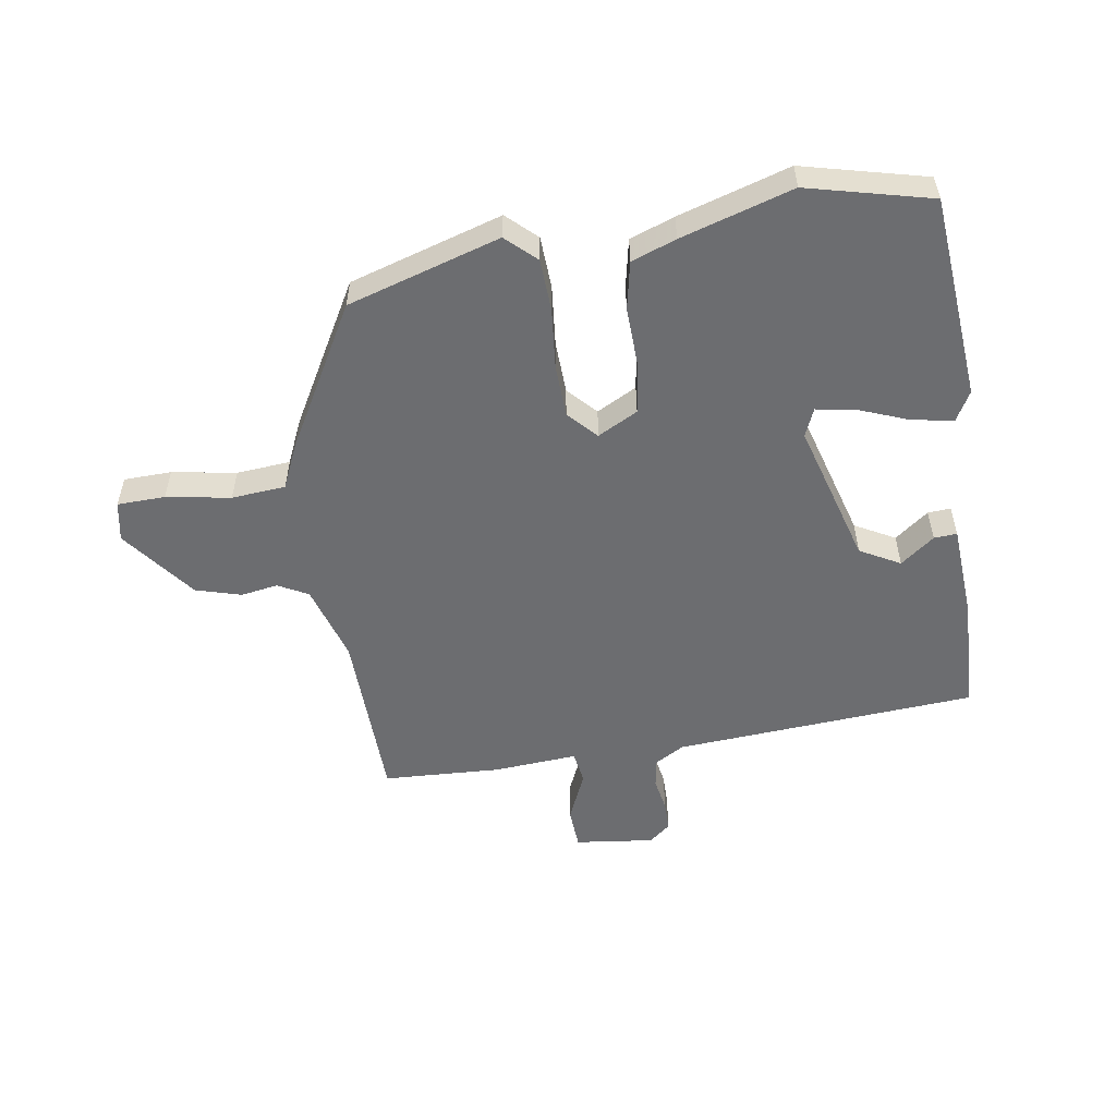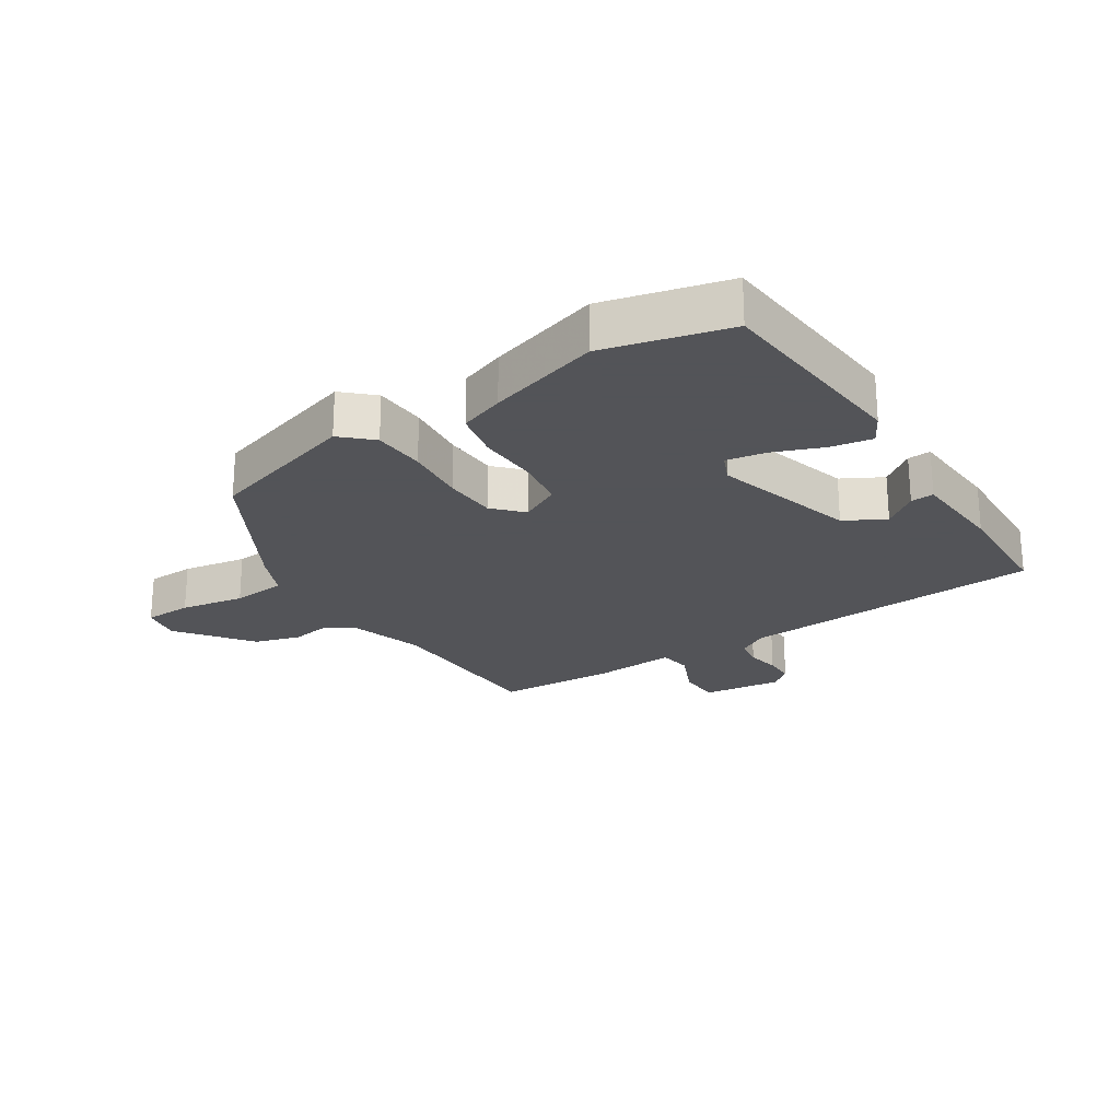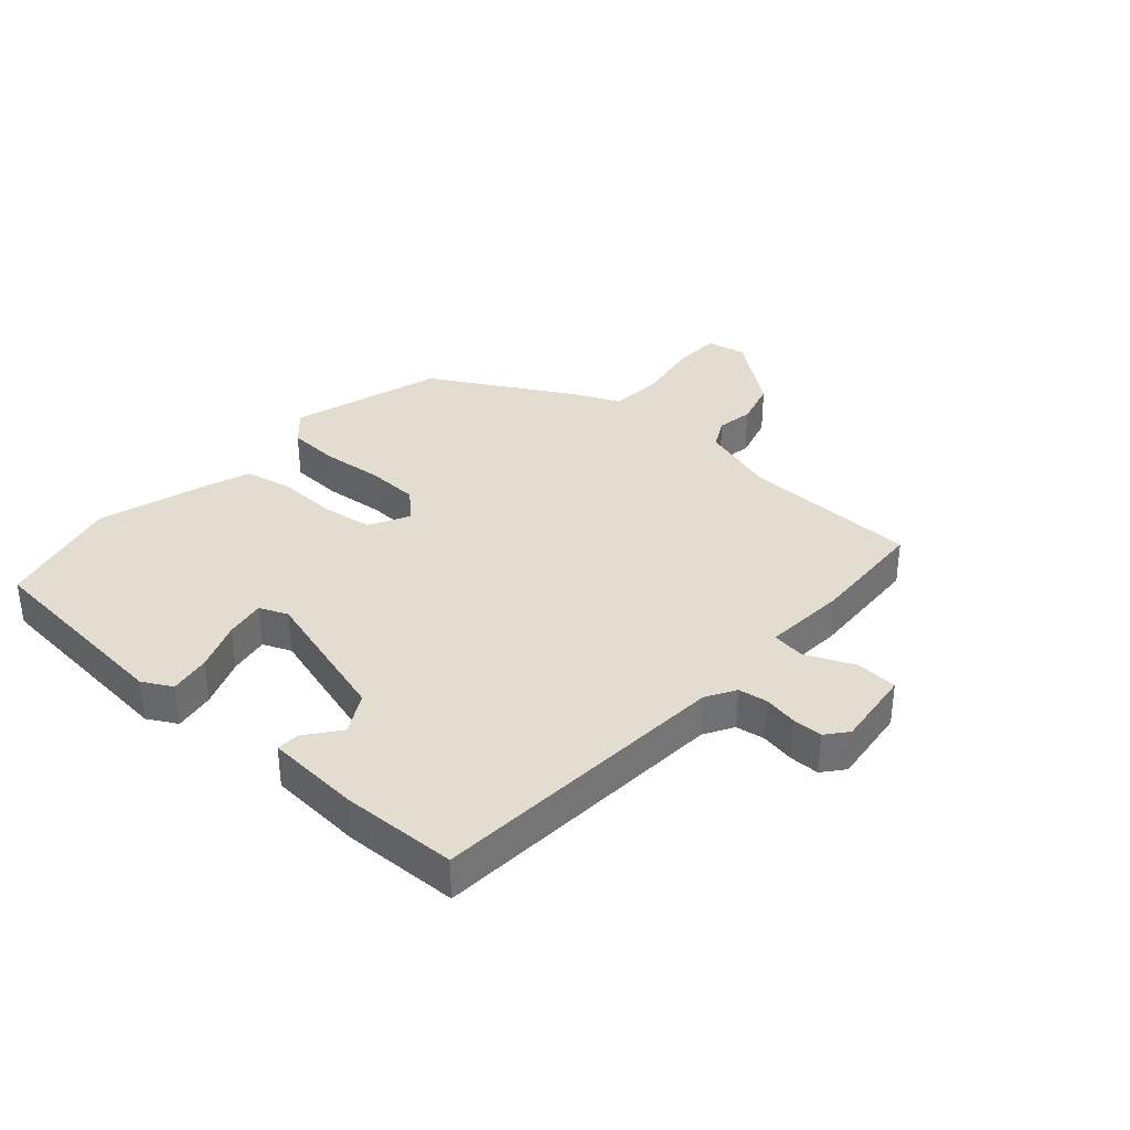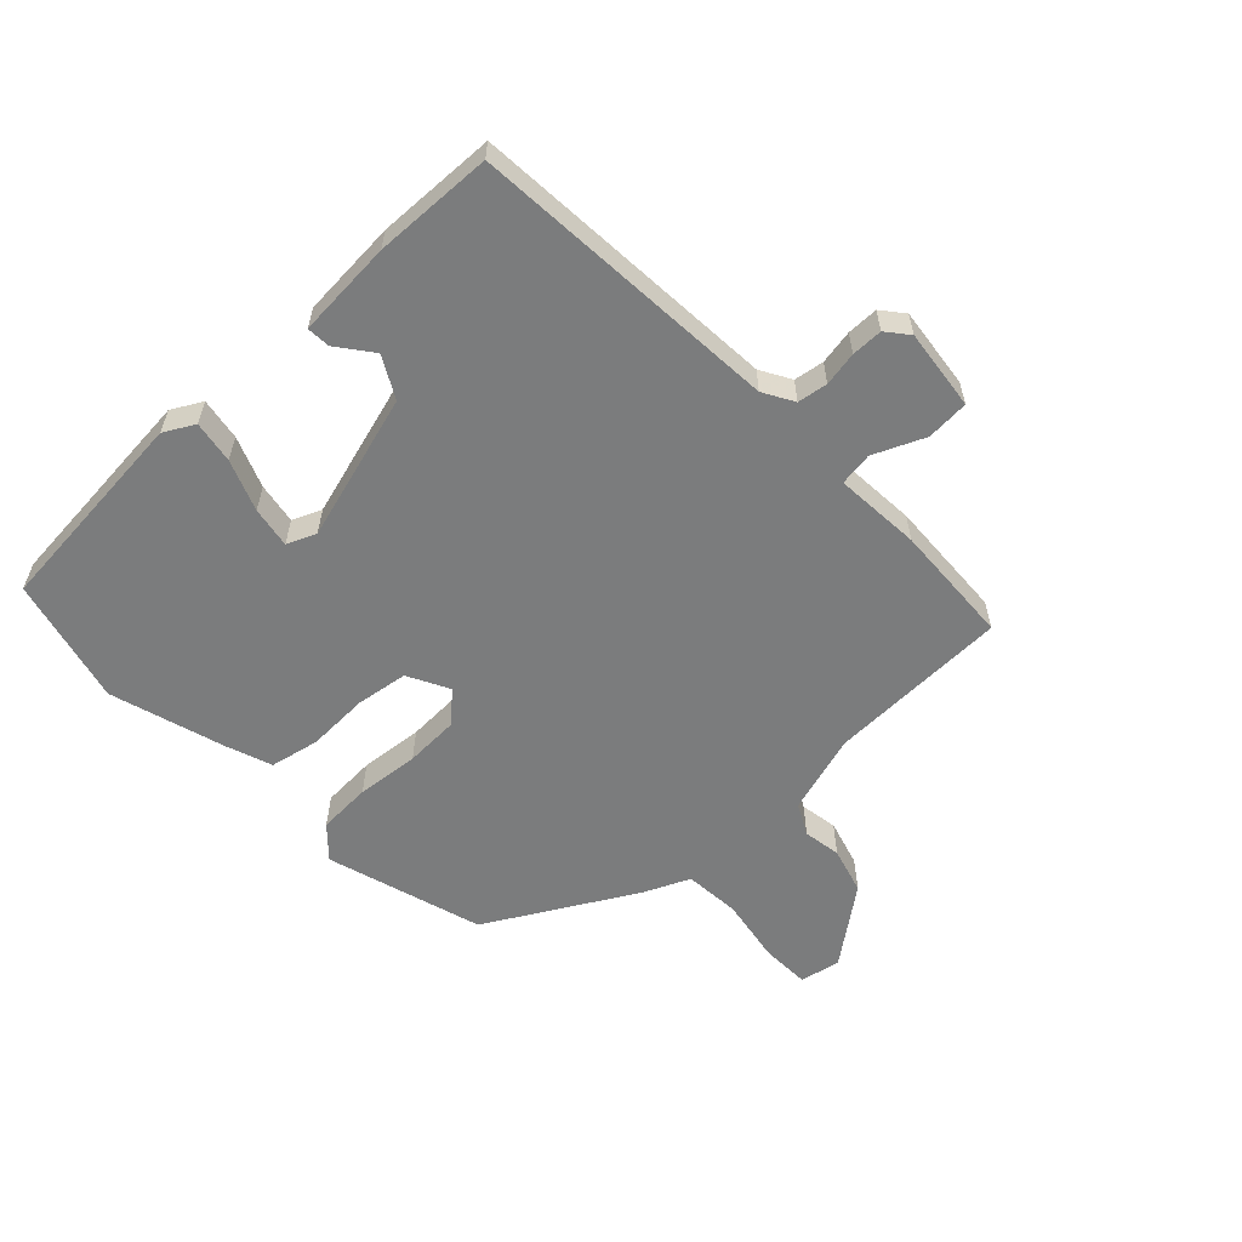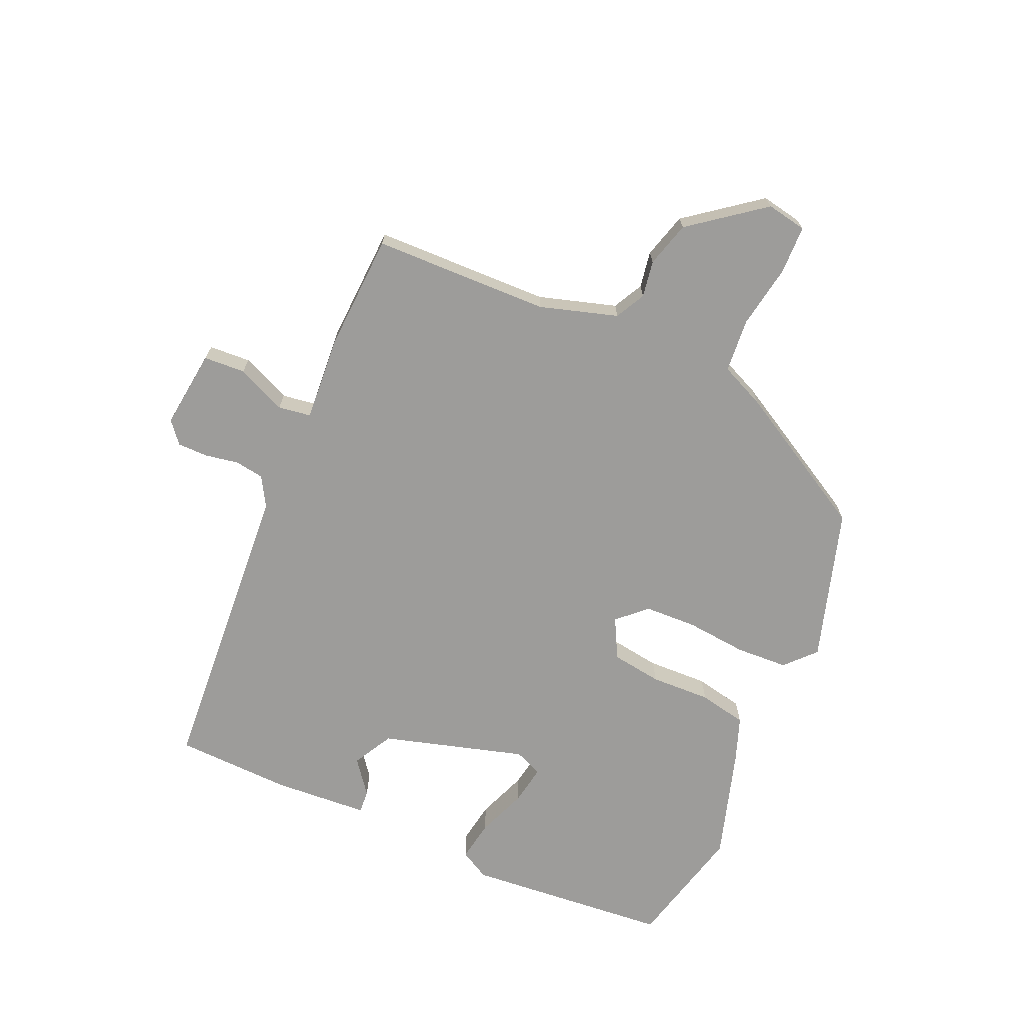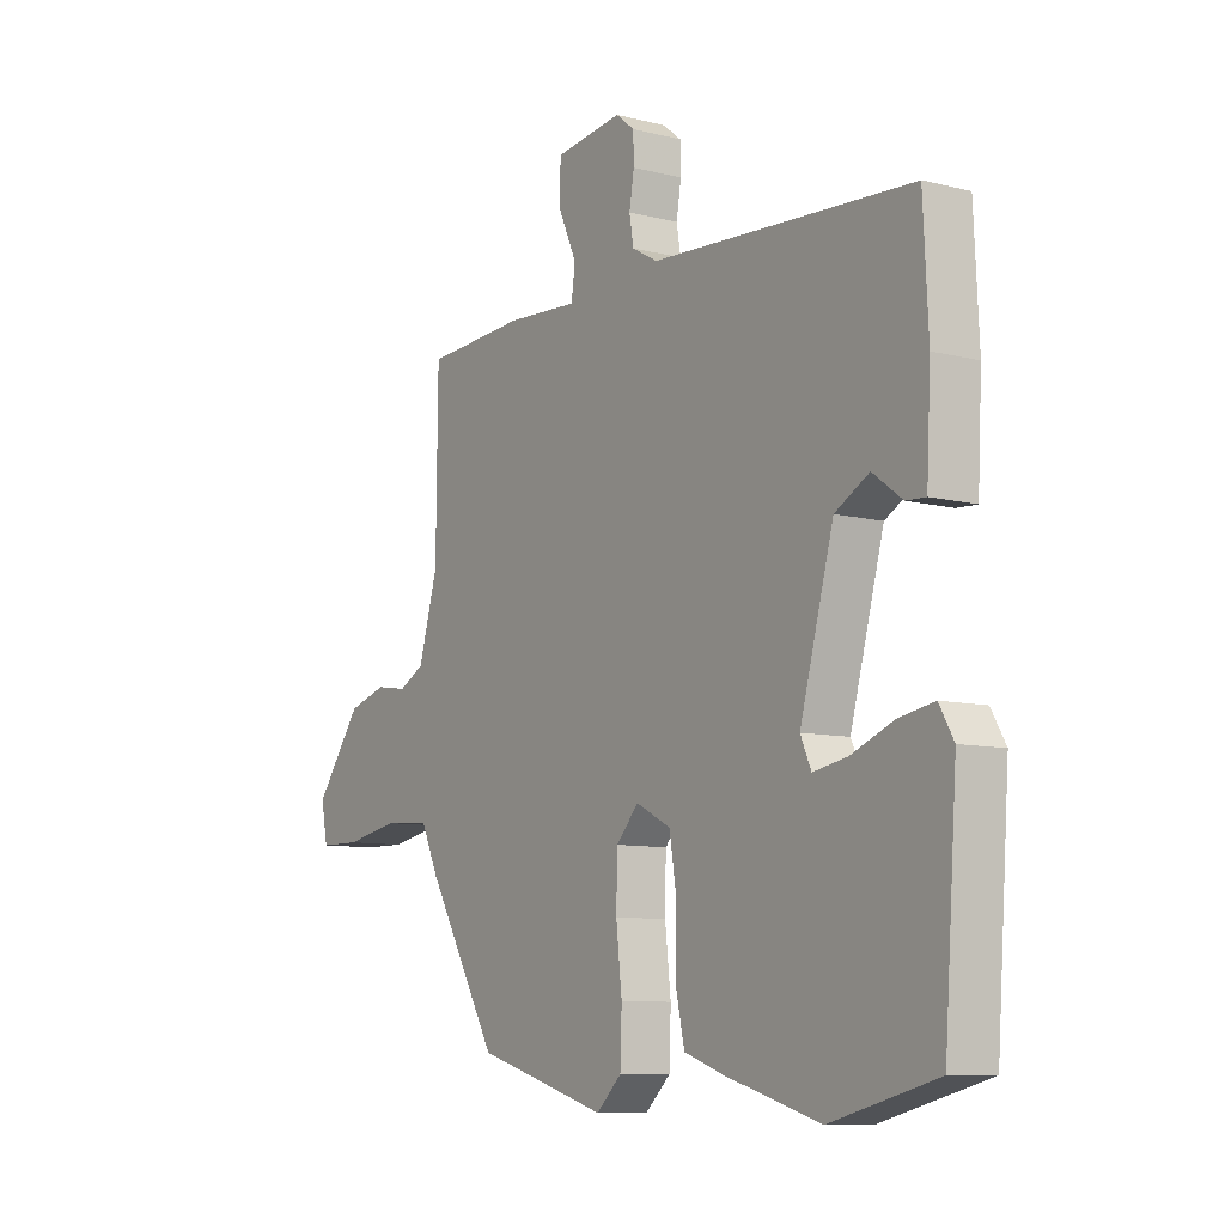
<metadata>
{"format":"obj","ext":"obj","renderer":"f3d","projection":"perspective","resolution":1024,"background":"white","views":[{"elev":-54.0,"azim":-170.3,"up":"+Y"},{"elev":-23.4,"azim":-146.4,"up":"+Y"},{"elev":35.4,"azim":-47.5,"up":"+Y"},{"elev":-58.6,"azim":-45.7,"up":"+Y"},{"elev":-70.1,"azim":67.1,"up":"+Y"},{"elev":-9.0,"azim":-124.0,"up":"+Z"}]}
</metadata>
<code>
v 0.508 0.07 0.444
v 0.511 0.07 0.16
v 0.547 0.07 0.035
v 0.595 0.07 0.009
v 0.654 0.07 0.018
v 0.727 0.07 -0.004
v 0.815 0.07 -0.123
v 0.802 0.07 -0.187
v 0.725 0.07 -0.188
v 0.622 0.07 -0.169
v 0.535 0.07 -0.175
v 0.502 0.07 -0.246
v 0.369 0.07 -0.473
v 0.123 0.07 -0.544
v 0.076 0.07 -0.499
v 0.073 0.07 -0.415
v 0.084 0.07 -0.317
v 0.082 0.07 -0.232
v 0.04 0.07 -0.186
v -0.025 0.07 -0.219
v -0.038 0.07 -0.3
v -0.036 0.07 -0.397
v -0.053 0.07 -0.474
v -0.125 0.07 -0.499
v -0.305 0.07 -0.551
v -0.503 0.07 -0.499
v -0.527 0.07 -0.169
v -0.5 0.07 -0.122
v -0.434 0.07 -0.134
v -0.355 0.07 -0.166
v -0.291 0.07 -0.178
v -0.271 0.07 -0.133
v -0.334 0.07 0.098
v -0.398 0.07 0.134
v -0.453 0.07 0.093
v -0.49 0.07 0.091
v -0.498 0.07 0.244
v -0.489 0.07 0.431
v -0.001 0.07 0.459
v 0.047 0.07 0.486
v 0.055 0.07 0.533
v 0.046 0.07 0.587
v 0.047 0.07 0.636
v 0.082 0.07 0.664
v 0.209 0.07 0.647
v 0.212 0.07 0.58
v 0.176 0.07 0.501
v 0.183 0.07 0.448
v 0.318 0.07 0.456
v 0.508 0 0.444
v 0.511 0 0.16
v 0.547 0 0.035
v 0.595 0 0.009
v 0.654 0 0.018
v 0.727 0 -0.004
v 0.815 0 -0.123
v 0.802 0 -0.187
v 0.725 0 -0.188
v 0.622 0 -0.169
v 0.535 0 -0.175
v 0.502 0 -0.246
v 0.369 0 -0.473
v 0.123 0 -0.544
v 0.076 0 -0.499
v 0.073 0 -0.415
v 0.084 0 -0.317
v 0.082 0 -0.232
v 0.04 0 -0.186
v -0.025 0 -0.219
v -0.038 0 -0.3
v -0.036 0 -0.397
v -0.053 0 -0.474
v -0.125 0 -0.499
v -0.305 0 -0.551
v -0.503 0 -0.499
v -0.527 0 -0.169
v -0.5 0 -0.122
v -0.434 0 -0.134
v -0.355 0 -0.166
v -0.291 0 -0.178
v -0.271 0 -0.133
v -0.334 0 0.098
v -0.398 0 0.134
v -0.453 0 0.093
v -0.49 0 0.091
v -0.498 0 0.244
v -0.489 0 0.431
v -0.001 0 0.459
v 0.047 0 0.486
v 0.055 0 0.533
v 0.046 0 0.587
v 0.047 0 0.636
v 0.082 0 0.664
v 0.209 0 0.647
v 0.212 0 0.58
v 0.176 0 0.501
v 0.183 0 0.448
v 0.318 0 0.456
f 48 49 1 2
f 44 45 46 47
f 44 47 48
f 41 42 43 44
f 40 41 44 48
f 39 40 48 2
f 34 35 36 37
f 33 34 37 38
f 27 28 29 30
f 27 30 31
f 26 27 31
f 25 26 31
f 24 25 31 32
f 21 22 23 24
f 20 21 24 32
f 14 15 16 17
f 14 17 18
f 11 12 13 14
f 11 14 18
f 7 8 9 10
f 7 10 11
f 4 5 6 7
f 3 4 7 11
f 33 38 39 2
f 19 20 32 33
f 3 11 18 19
f 2 3 19 33
f 51 50 98 97
f 96 95 94 93
f 97 96 93
f 93 92 91 90
f 97 93 90 89
f 51 97 89 88
f 86 85 84 83
f 87 86 83 82
f 79 78 77 76
f 80 79 76
f 80 76 75
f 80 75 74
f 81 80 74 73
f 73 72 71 70
f 81 73 70 69
f 66 65 64 63
f 67 66 63
f 63 62 61 60
f 67 63 60
f 59 58 57 56
f 60 59 56
f 56 55 54 53
f 60 56 53 52
f 51 88 87 82
f 82 81 69 68
f 68 67 60 52
f 82 68 52 51
f 1 50 51 2
f 2 51 52 3
f 3 52 53 4
f 4 53 54 5
f 5 54 55 6
f 6 55 56 7
f 7 56 57 8
f 8 57 58 9
f 9 58 59 10
f 10 59 60 11
f 11 60 61 12
f 12 61 62 13
f 13 62 63 14
f 14 63 64 15
f 15 64 65 16
f 16 65 66 17
f 17 66 67 18
f 18 67 68 19
f 19 68 69 20
f 20 69 70 21
f 21 70 71 22
f 22 71 72 23
f 23 72 73 24
f 24 73 74 25
f 25 74 75 26
f 26 75 76 27
f 27 76 77 28
f 28 77 78 29
f 29 78 79 30
f 30 79 80 31
f 31 80 81 32
f 32 81 82 33
f 33 82 83 34
f 34 83 84 35
f 35 84 85 36
f 36 85 86 37
f 37 86 87 38
f 38 87 88 39
f 39 88 89 40
f 40 89 90 41
f 41 90 91 42
f 42 91 92 43
f 43 92 93 44
f 44 93 94 45
f 45 94 95 46
f 46 95 96 47
f 47 96 97 48
f 48 97 98 49
f 49 98 50 1

</code>
